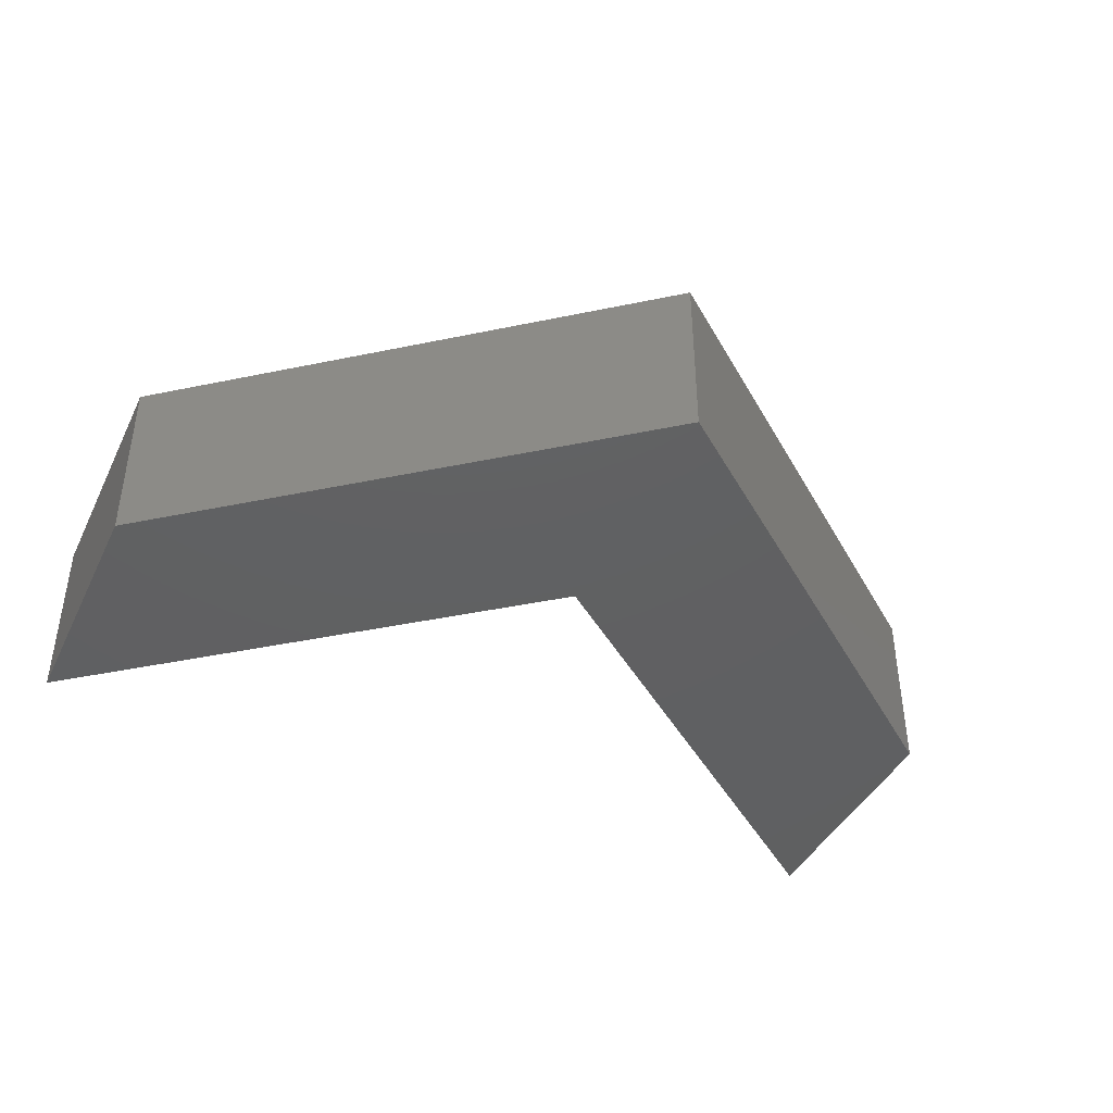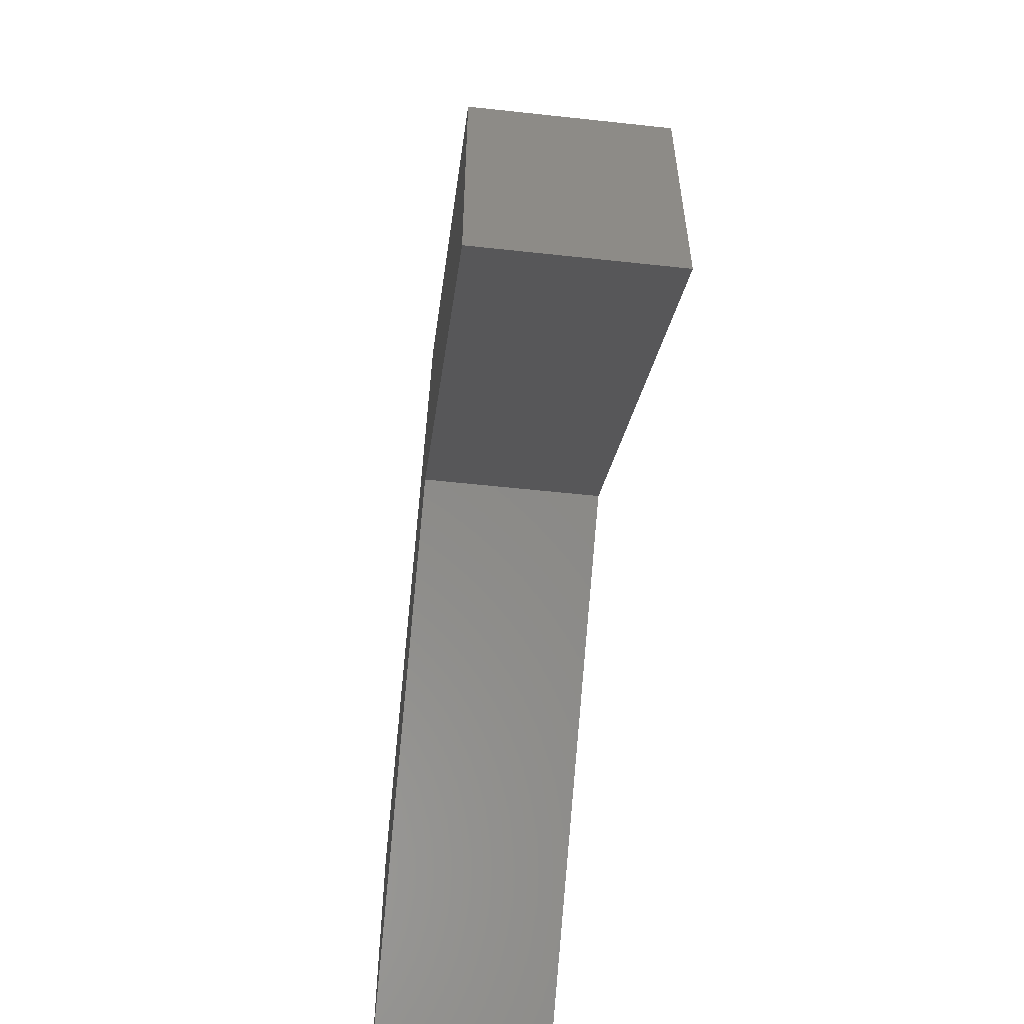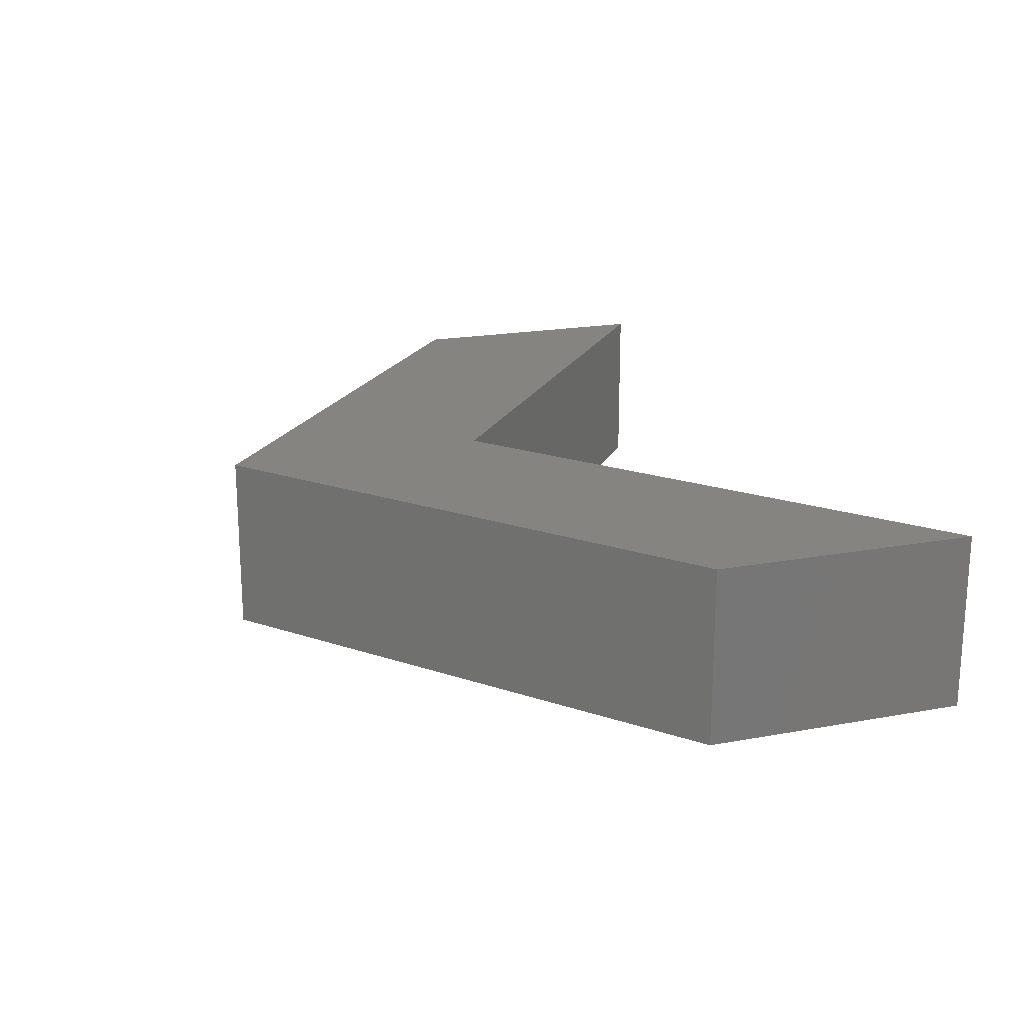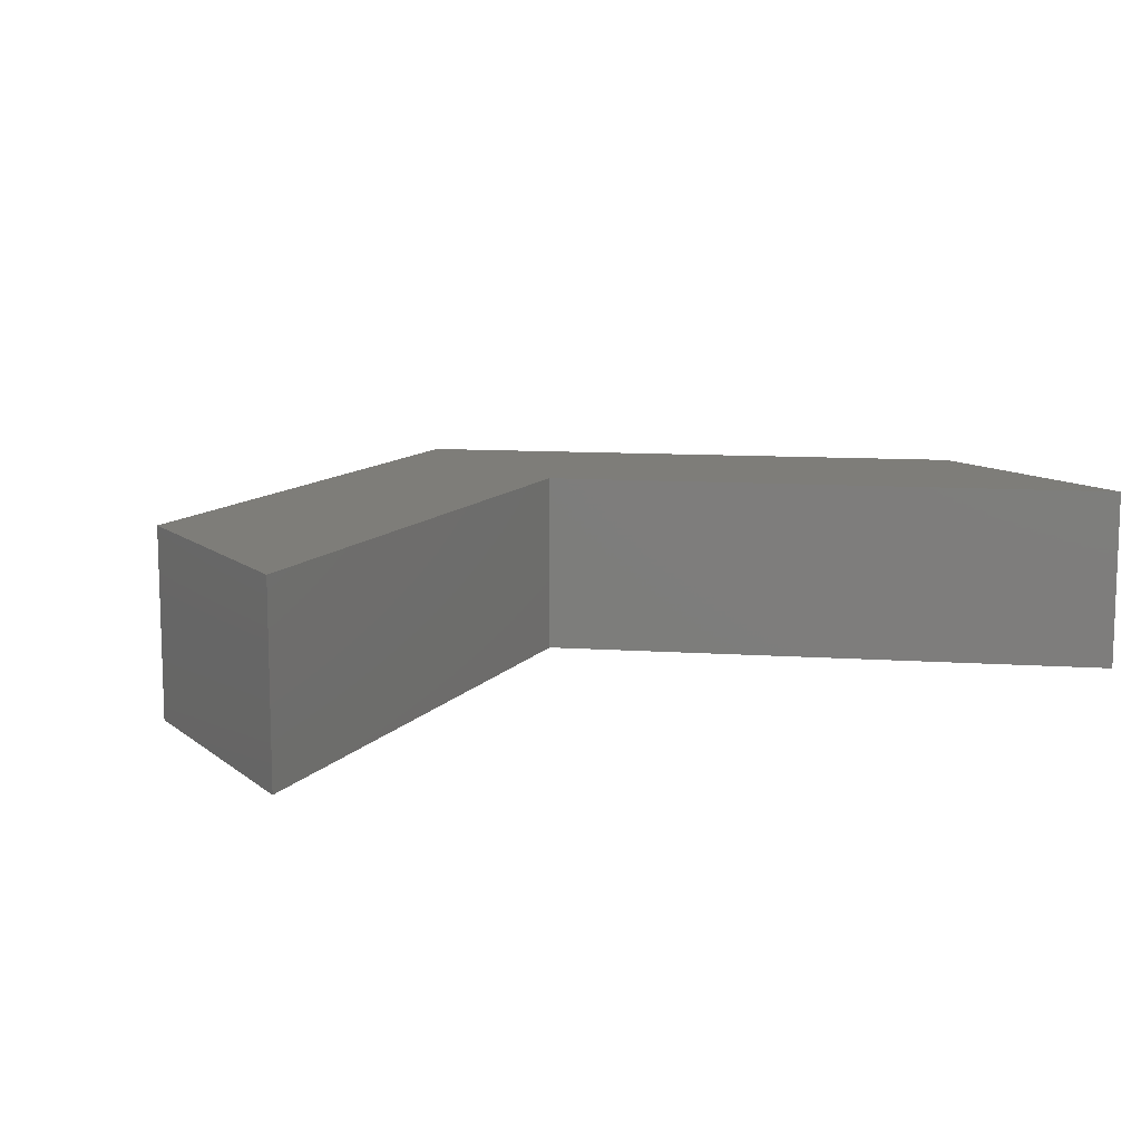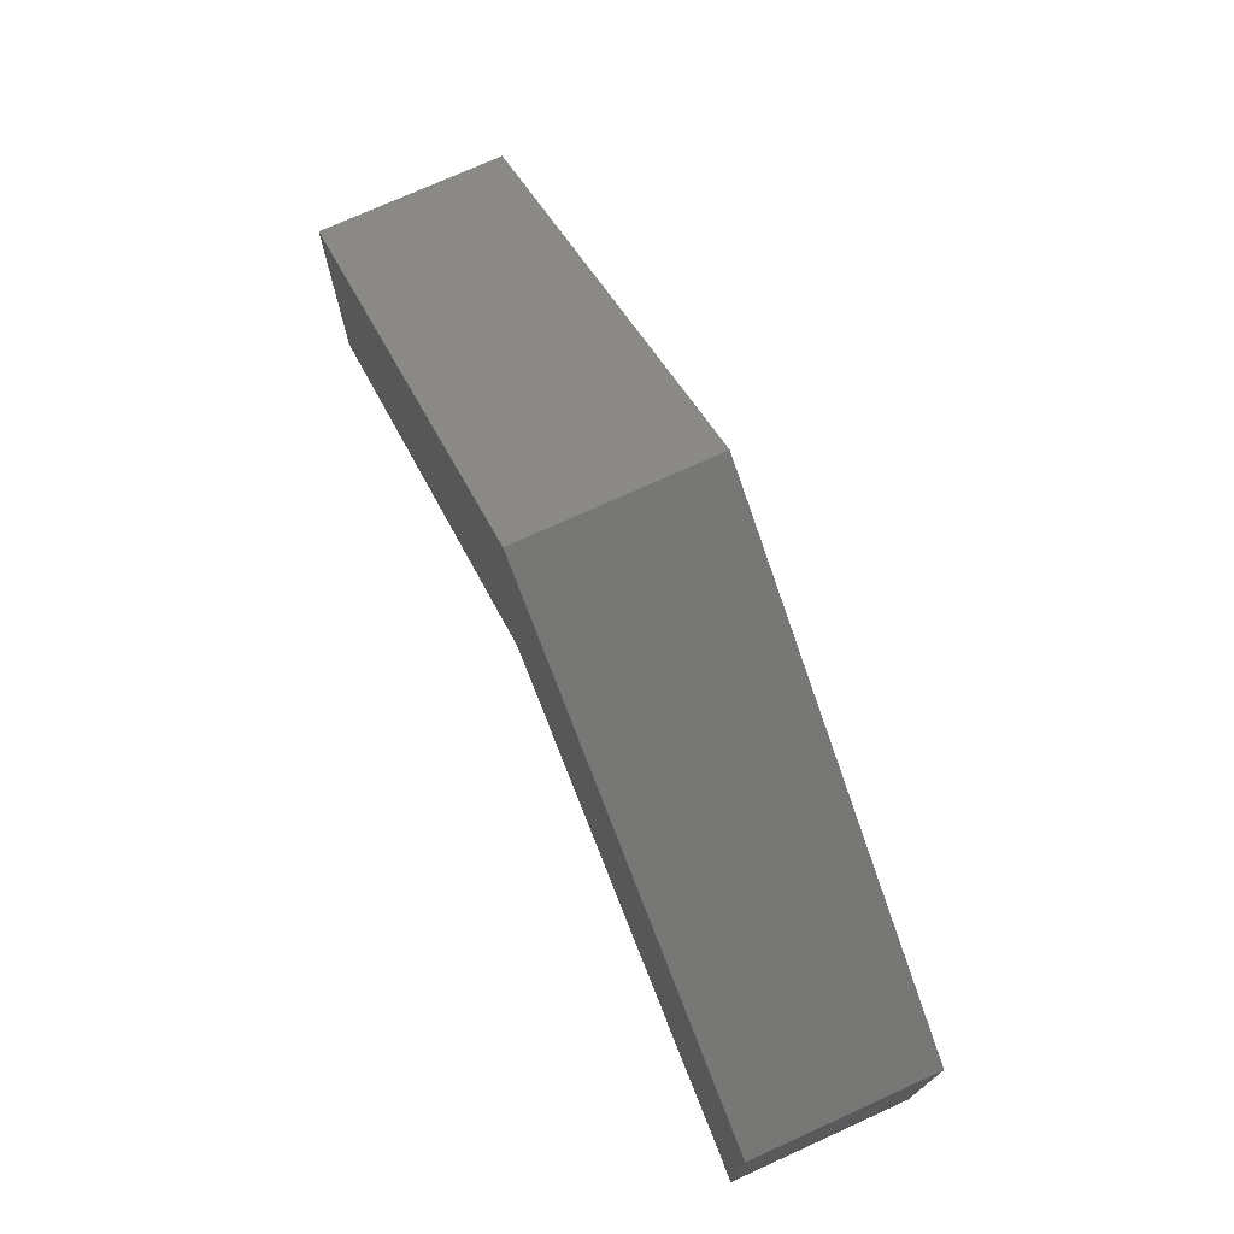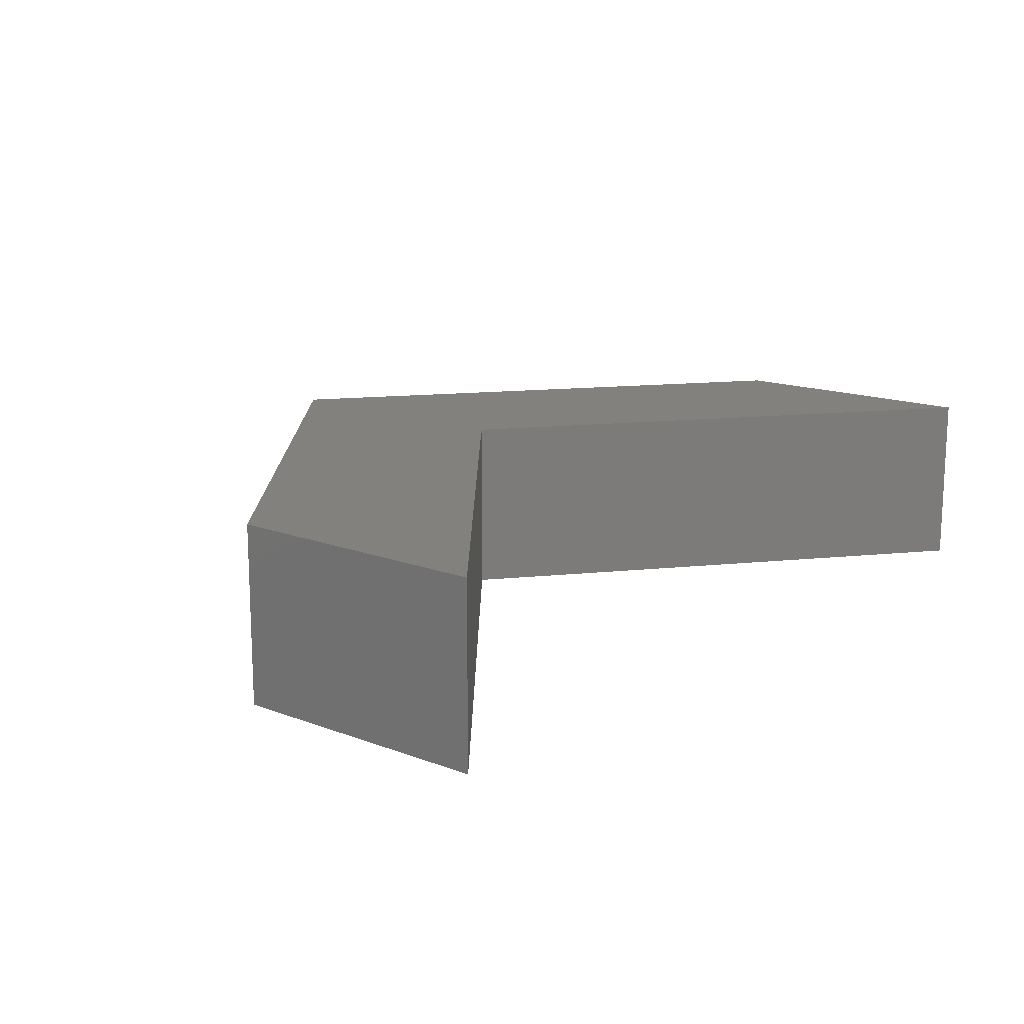
<metadata>
{"format":"stl","ext":"stl","renderer":"f3d","projection":"perspective","resolution":1024,"background":"white","views":[{"elev":-41.7,"azim":155.5,"up":"+Z"},{"elev":-56.3,"azim":-96.5,"up":"+Y"},{"elev":19.6,"azim":-109.0,"up":"+Z"},{"elev":10.7,"azim":-29.2,"up":"+Z"},{"elev":74.2,"azim":65.6,"up":"+Y"},{"elev":15.1,"azim":-51.0,"up":"+Z"}]}
</metadata>
<code>
# stl→obj: 12 verts, 20 faces
v 0 3.5 -1
v -5 -0.5 -1
v -5 -0.5 1
v 0 3.5 1
v 5 -0.5 -1
v 5 -0.5 1
v 5 -3.5 -1
v 5 -3.5 1
v 0 0.5 -1
v 0 0.5 1
v -5 -3.5 -1
v -5 -3.5 1
f 1 2 3
f 1 3 4
f 5 1 4
f 5 4 6
f 7 5 6
f 7 6 8
f 9 7 8
f 9 8 10
f 11 9 10
f 11 10 12
f 2 11 12
f 2 12 3
f 9 5 7
f 1 5 9
f 2 9 11
f 2 1 9
f 10 8 6
f 4 10 6
f 3 12 10
f 3 10 4

</code>
